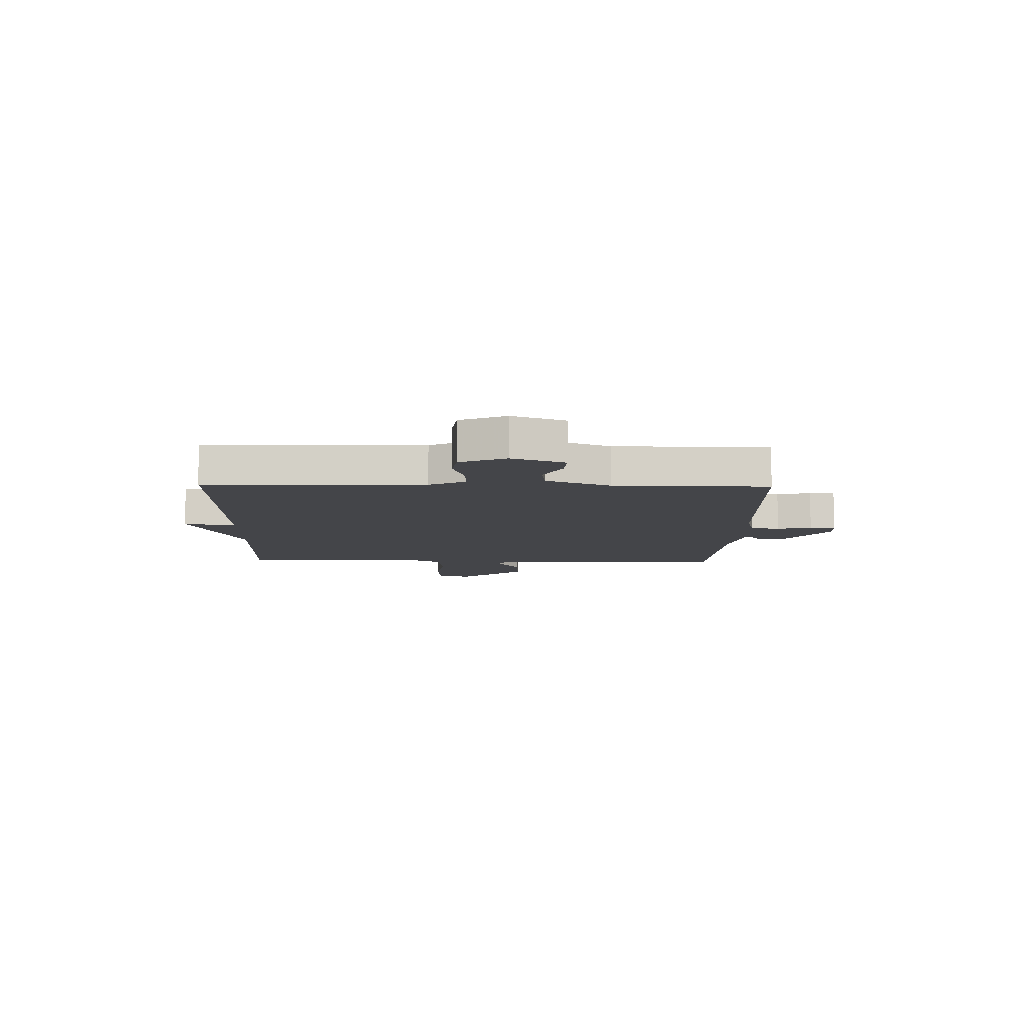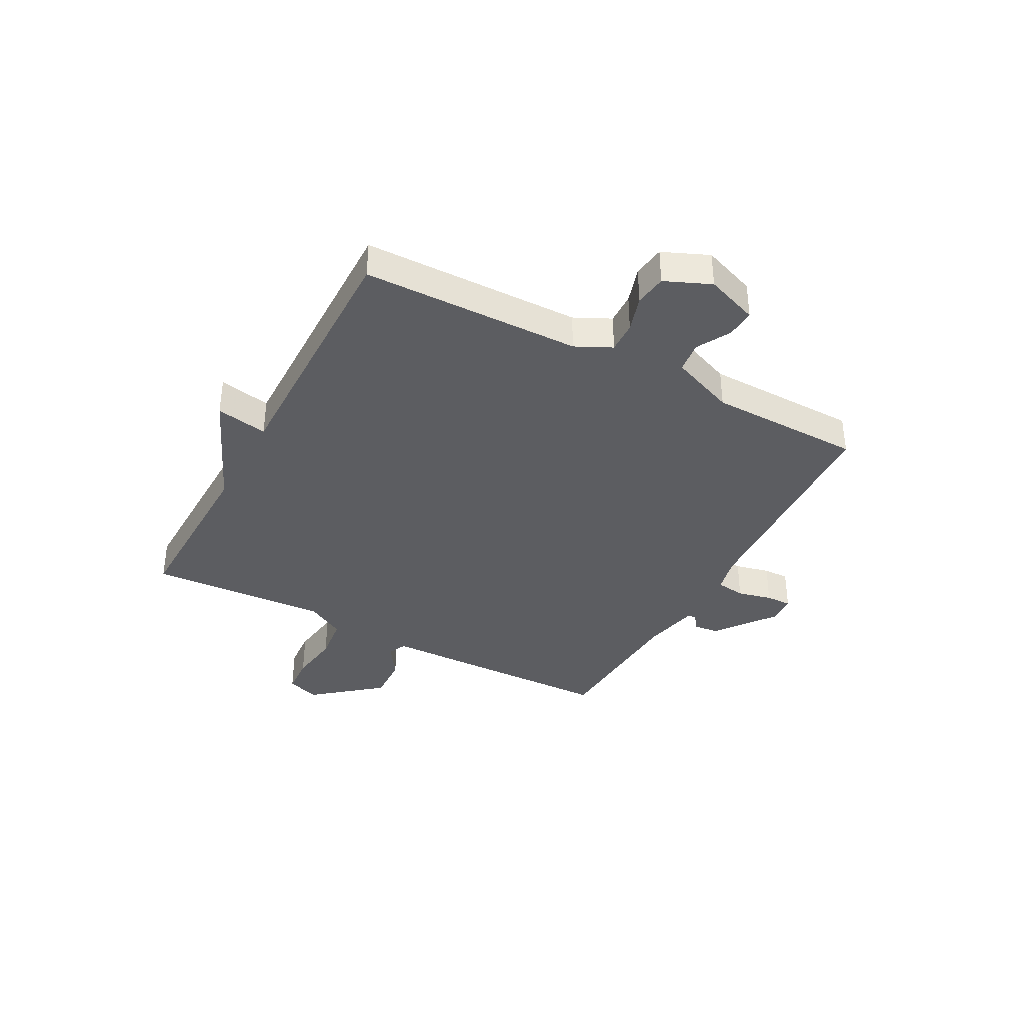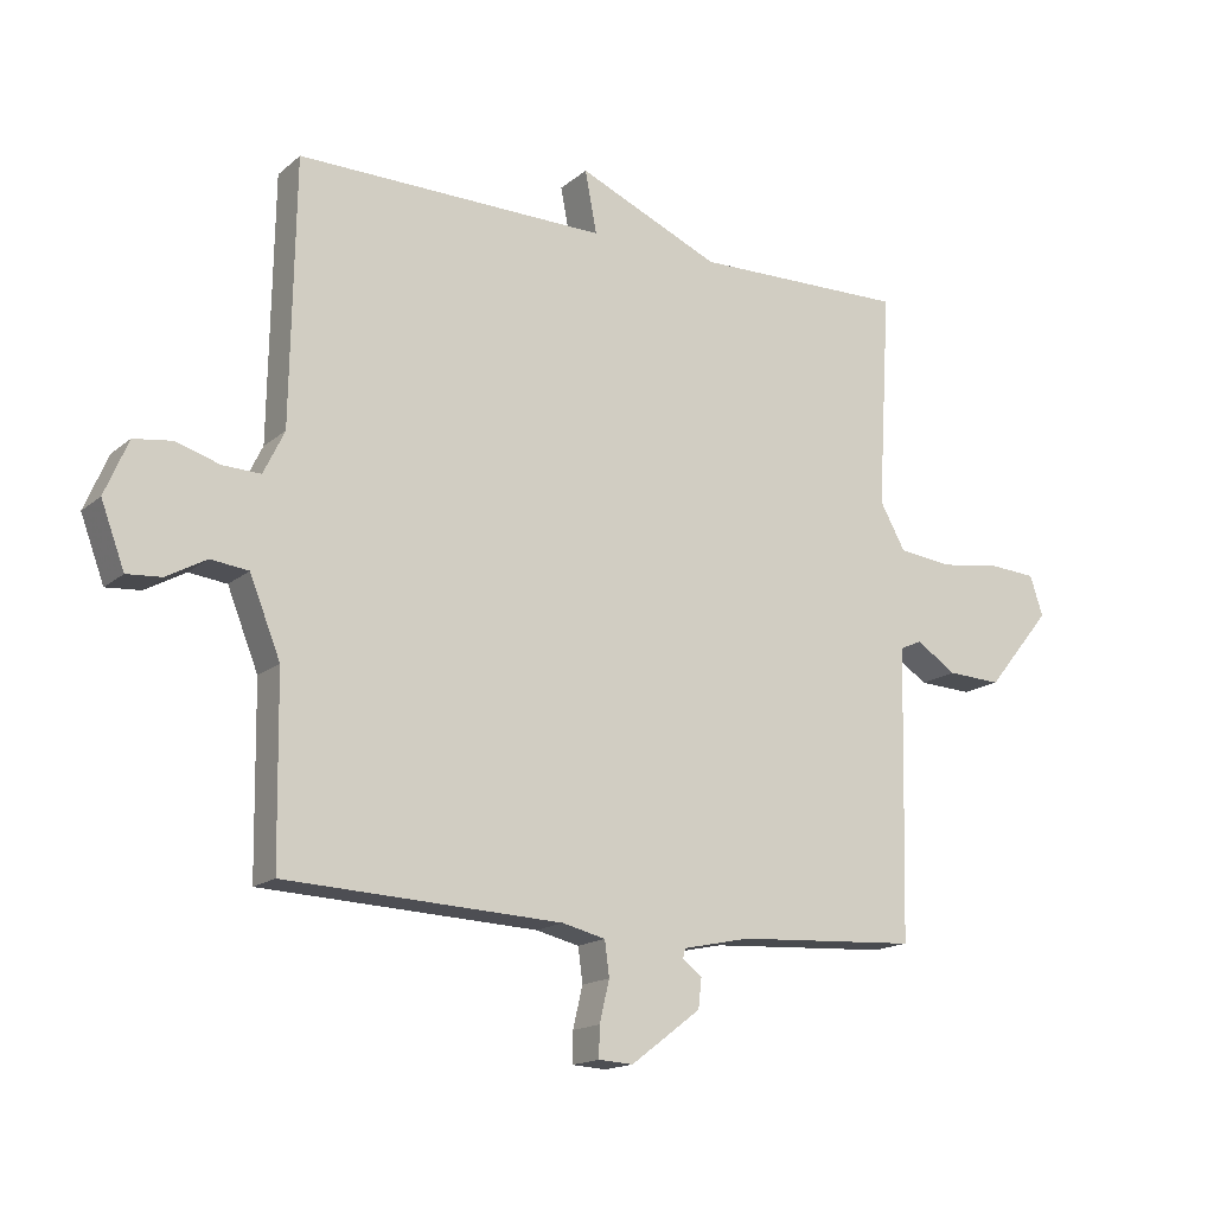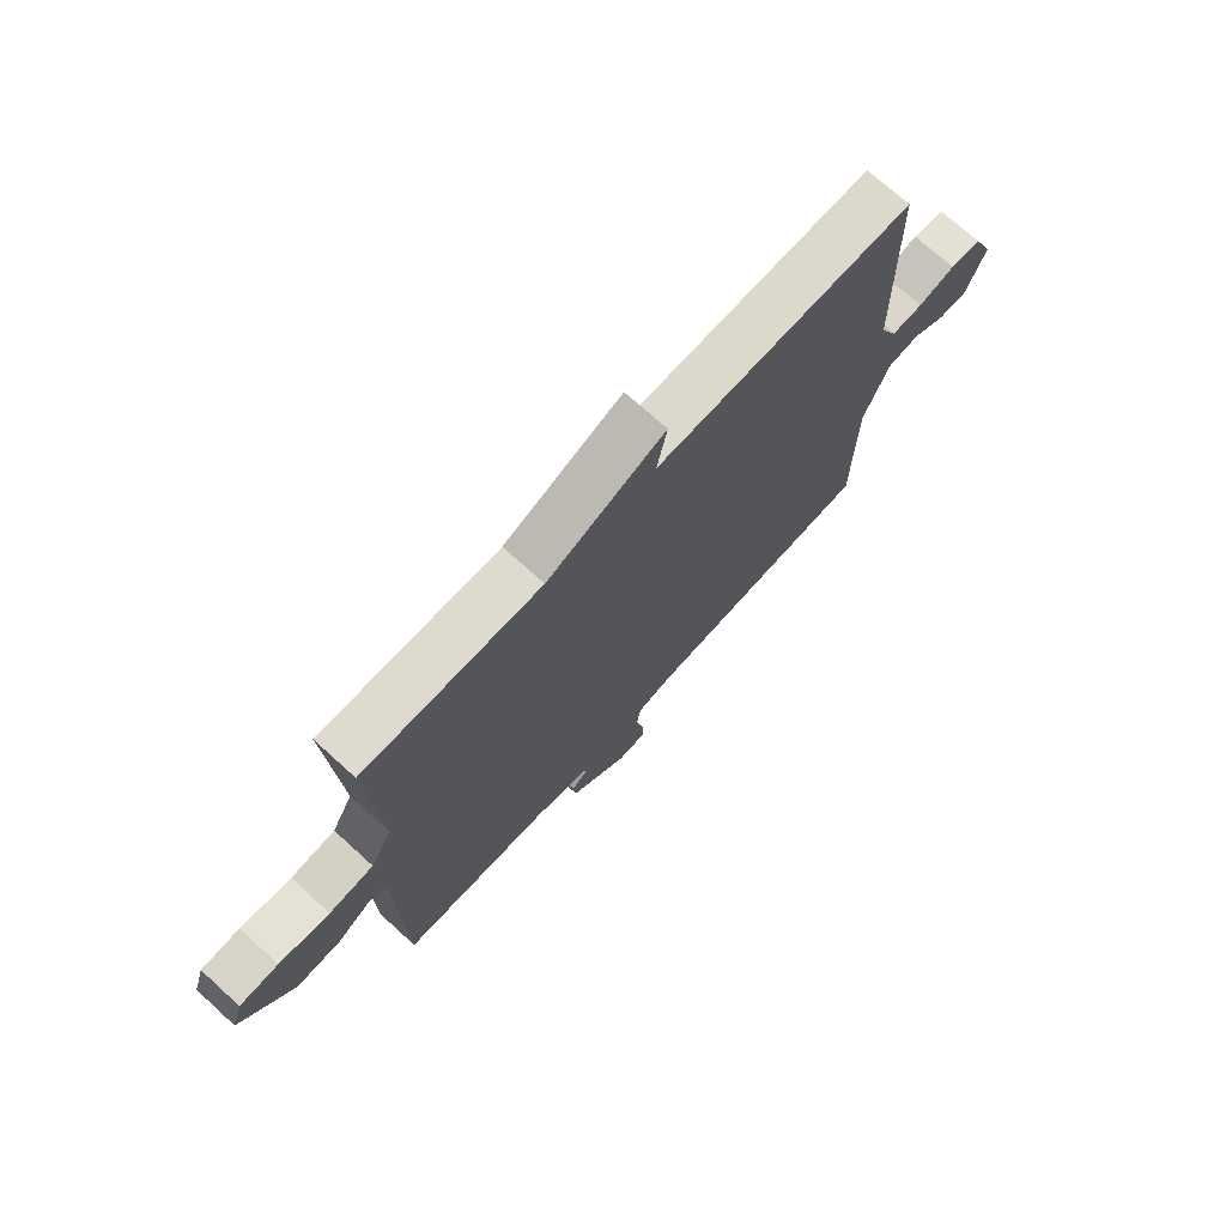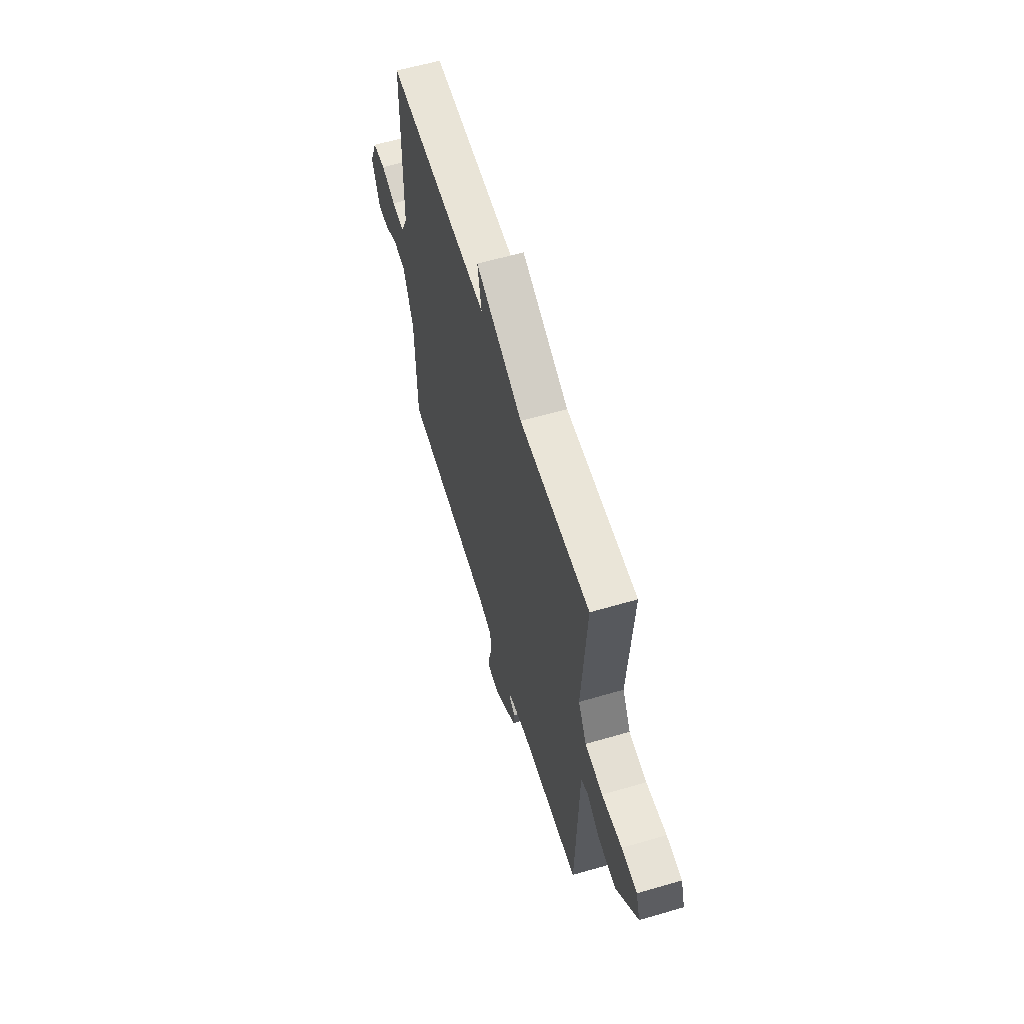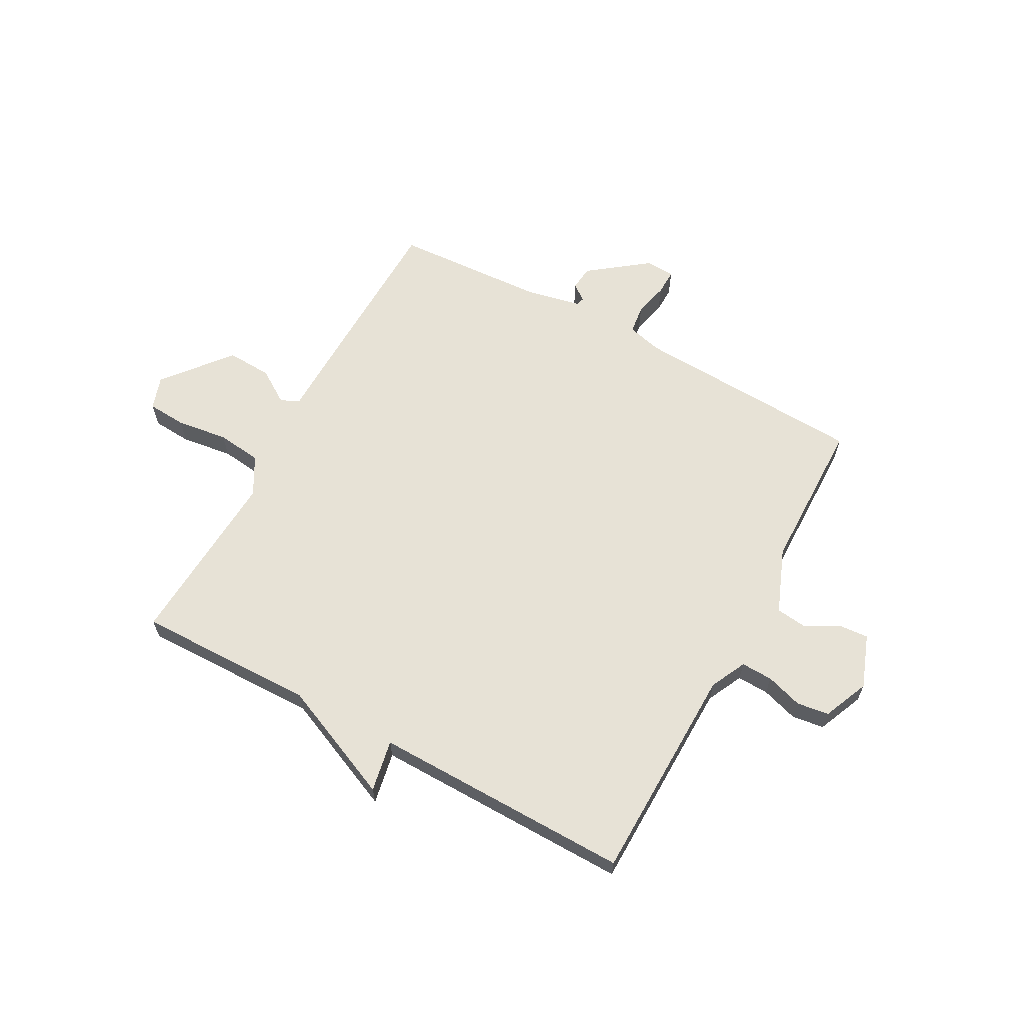
<metadata>
{"format":"obj","ext":"obj","renderer":"f3d","projection":"perspective","resolution":1024,"background":"white","views":[{"elev":-9.0,"azim":88.8,"up":"+Y"},{"elev":-37.2,"azim":61.8,"up":"+Y"},{"elev":-16.0,"azim":148.5,"up":"+Z"},{"elev":72.0,"azim":-47.8,"up":"+Z"},{"elev":60.3,"azim":-106.7,"up":"+Z"},{"elev":63.1,"azim":28.6,"up":"+Y"}]}
</metadata>
<code>
v -0.5 0.07 0.5
v -0.174 0.07 0.494
v 0.044 0.07 0.589
v 0.026 0.07 0.494
v 0.5 0.07 0.5
v 0.507 0.07 0.1
v 0.539 0.07 0.034
v 0.597 0.07 0.036
v 0.664 0.07 0.057
v 0.723 0.07 0.049
v 0.759 0.07 -0.035
v 0.723 0.07 -0.132
v 0.67 0.07 -0.128
v 0.609 0.07 -0.094
v 0.551 0.07 -0.101
v 0.504 0.07 -0.219
v 0.5 0.07 -0.5
v 0.077 0.07 -0.52
v 0.011 0.07 -0.536
v 0.004 0.07 -0.589
v 0.019 0.07 -0.652
v 0.02 0.07 -0.699
v -0.033 0.07 -0.702
v -0.14 0.07 -0.621
v -0.145 0.07 -0.576
v -0.115 0.07 -0.553
v -0.119 0.07 -0.538
v -0.222 0.07 -0.516
v -0.5 0.07 -0.5
v -0.507 0.07 -0.217
v -0.51 0.07 -0.055
v -0.544 0.07 -0.04
v -0.605 0.07 -0.08
v -0.688 0.07 -0.084
v -0.787 0.07 0.037
v -0.767 0.07 0.098
v -0.695 0.07 0.103
v -0.601 0.07 0.09
v -0.519 0.07 0.1
v -0.48 0.07 0.17
v -0.5 0 0.5
v -0.174 0 0.494
v 0.044 0 0.589
v 0.026 0 0.494
v 0.5 0 0.5
v 0.507 0 0.1
v 0.539 0 0.034
v 0.597 0 0.036
v 0.664 0 0.057
v 0.723 0 0.049
v 0.759 0 -0.035
v 0.723 0 -0.132
v 0.67 0 -0.128
v 0.609 0 -0.094
v 0.551 0 -0.101
v 0.504 0 -0.219
v 0.5 0 -0.5
v 0.077 0 -0.52
v 0.011 0 -0.536
v 0.004 0 -0.589
v 0.019 0 -0.652
v 0.02 0 -0.699
v -0.033 0 -0.702
v -0.14 0 -0.621
v -0.145 0 -0.576
v -0.115 0 -0.553
v -0.119 0 -0.538
v -0.222 0 -0.516
v -0.5 0 -0.5
v -0.507 0 -0.217
v -0.51 0 -0.055
v -0.544 0 -0.04
v -0.605 0 -0.08
v -0.688 0 -0.084
v -0.787 0 0.037
v -0.767 0 0.098
v -0.695 0 0.103
v -0.601 0 0.09
v -0.519 0 0.1
v -0.48 0 0.17
f 36 37 38
f 35 36 38
f 34 35 38
f 33 34 38
f 32 33 38
f 31 32 38 39
f 28 29 30 31
f 31 39 40
f 28 31 40
f 27 28 40
f 24 25 26
f 23 24 26
f 22 23 26
f 21 22 26
f 20 21 26
f 19 20 26 27
f 40 1 2
f 27 40 2
f 19 27 2
f 18 19 2
f 12 13 14
f 11 12 14
f 10 11 14
f 9 10 14
f 8 9 14
f 7 8 14 15
f 6 7 15 16
f 16 17 18
f 6 16 18
f 5 6 18
f 4 5 18
f 4 18 2
f 2 3 4
f 78 77 76
f 78 76 75
f 78 75 74
f 78 74 73
f 78 73 72
f 79 78 72 71
f 71 70 69 68
f 80 79 71
f 80 71 68
f 80 68 67
f 66 65 64
f 66 64 63
f 66 63 62
f 66 62 61
f 66 61 60
f 67 66 60 59
f 42 41 80
f 42 80 67
f 42 67 59
f 42 59 58
f 54 53 52
f 54 52 51
f 54 51 50
f 54 50 49
f 54 49 48
f 55 54 48 47
f 56 55 47 46
f 58 57 56
f 58 56 46
f 58 46 45
f 58 45 44
f 42 58 44
f 44 43 42
f 1 41 42 2
f 2 42 43 3
f 3 43 44 4
f 4 44 45 5
f 5 45 46 6
f 6 46 47 7
f 7 47 48 8
f 8 48 49 9
f 9 49 50 10
f 10 50 51 11
f 11 51 52 12
f 12 52 53 13
f 13 53 54 14
f 14 54 55 15
f 15 55 56 16
f 16 56 57 17
f 17 57 58 18
f 18 58 59 19
f 19 59 60 20
f 20 60 61 21
f 21 61 62 22
f 22 62 63 23
f 23 63 64 24
f 24 64 65 25
f 25 65 66 26
f 26 66 67 27
f 27 67 68 28
f 28 68 69 29
f 29 69 70 30
f 30 70 71 31
f 31 71 72 32
f 32 72 73 33
f 33 73 74 34
f 34 74 75 35
f 35 75 76 36
f 36 76 77 37
f 37 77 78 38
f 38 78 79 39
f 39 79 80 40
f 40 80 41 1

</code>
